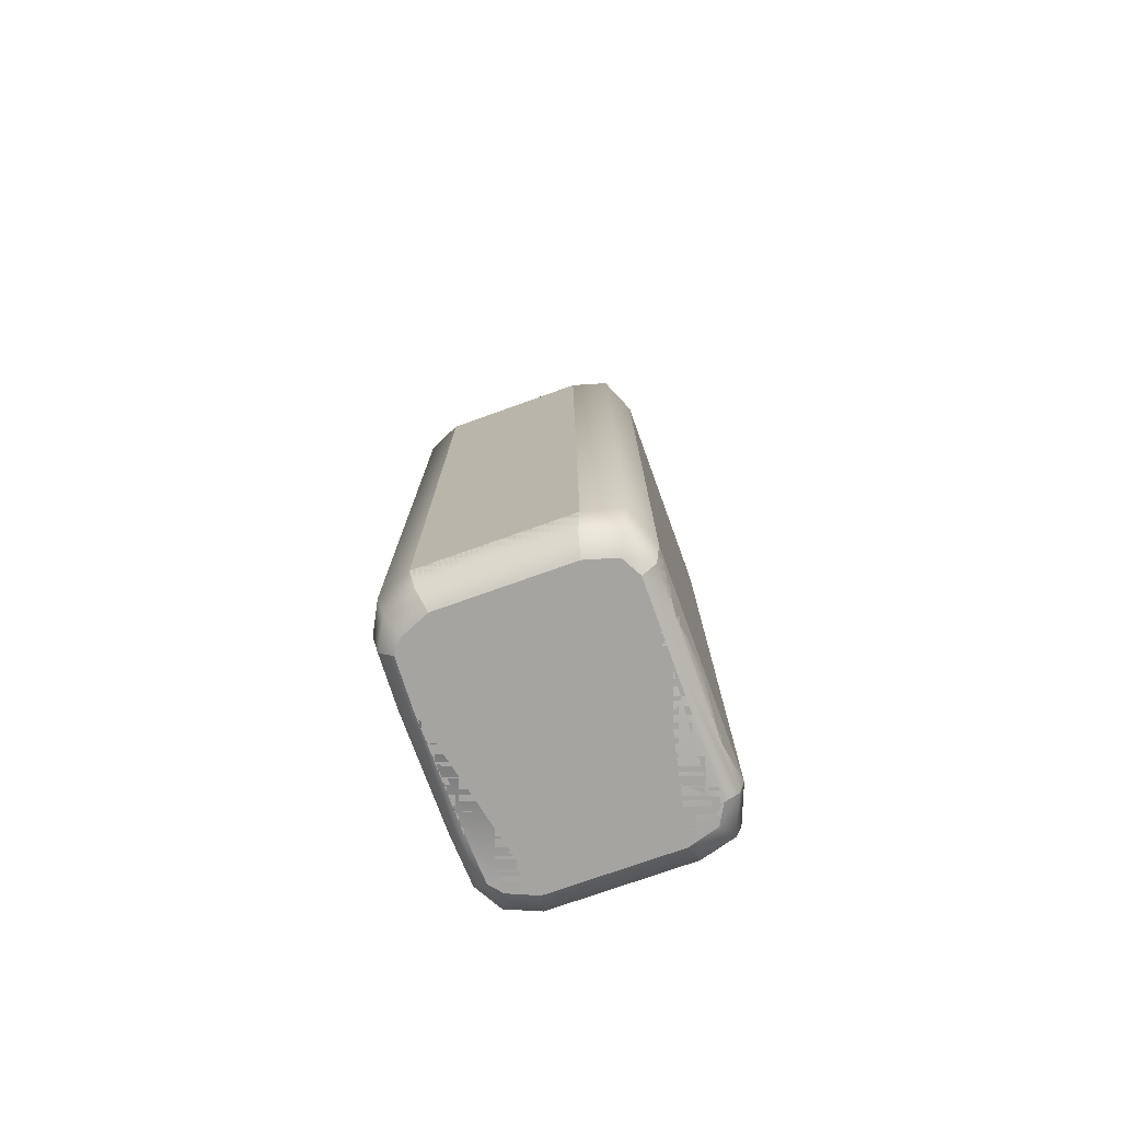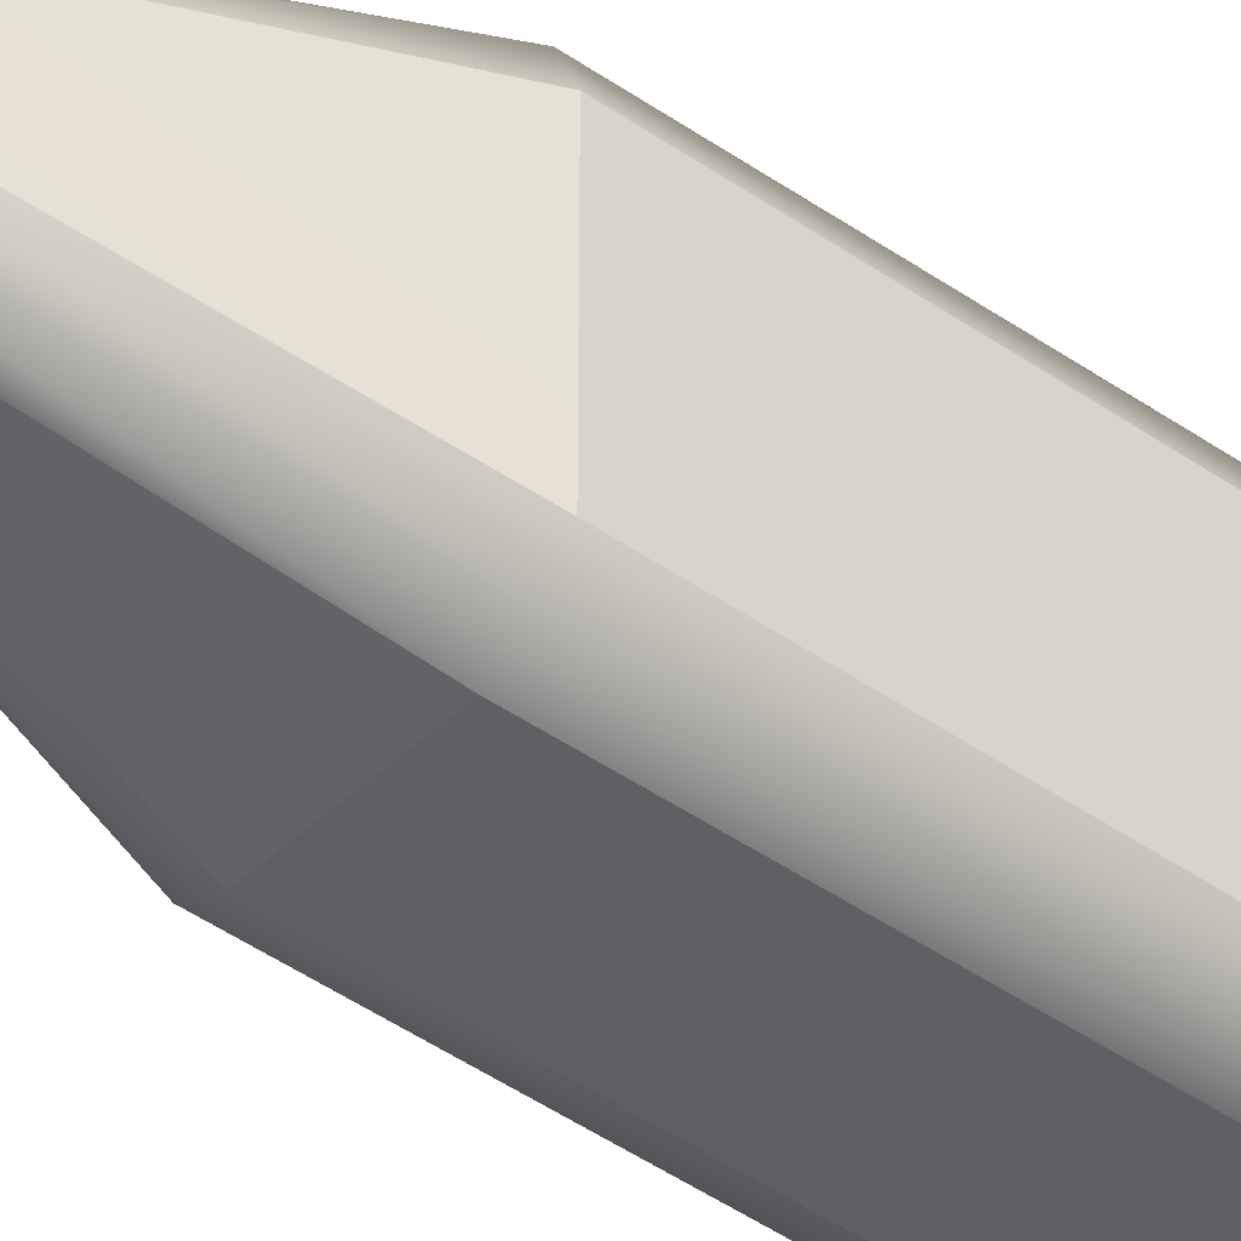
<metadata>
{"format":"obj","ext":"obj","renderer":"f3d","projection":"perspective","resolution":1024,"background":"white","views":[{"elev":-73.4,"azim":-160.2,"up":"+Y"},{"elev":-41.7,"azim":-130.8,"up":"+Z"}]}
</metadata>
<code>
o Jackthereaperwhiskey
v 1.649 55.35 7.146
v 7.318 55.35 3.204
v 5.349 58.58 0.8563
v 0.9355 58.58 3.525
v 9.753 55.35 -4.138
v 6.997 58.58 -4.114
v 6.964 55.35 -11.45
v 5.109 58.58 -9.06
v 1.107 55.35 -15.3
v 0.5681 58.58 -11.67
v -6.381 55.35 -13.89
v -4.501 58.58 -10.72
v -10.2 55.35 -7.89
v -7.726 58.58 -6.654
v -10.01 55.35 -0.09501
v -7.598 58.58 -1.377
v -5.904 55.35 5.843
v -4.178 58.58 2.643
v 0.56 65.45 1.62
v 3.865 65.45 -0.3786
v 4.132 70.19 -0.1566
v 0.6275 70.19 1.962
v 5.1 65.45 -4.101
v 5.441 70.19 -4.104
v 3.686 65.45 -7.806
v 3.941 70.19 -8.031
v 0.2848 65.45 -9.759
v 0.3358 70.19 -10.1
v -3.511 65.45 -9.047
v -3.689 70.19 -9.348
v -5.927 65.45 -6.003
v -6.25 70.19 -6.12
v -5.831 65.45 -2.051
v -6.149 70.19 -1.93
v -3.269 65.45 0.9594
v -3.433 70.19 1.262
v 4.016 74.96 -0.2534
v 0.5981 74.96 1.813
v 5.292 74.96 -4.103
v 3.83 74.96 -7.933
v 0.3135 74.96 -9.953
v -3.612 74.96 -9.217
v -6.109 74.96 -6.069
v -6.011 74.96 -1.983
v -3.361 74.96 1.13
v 2.397 80.72 -1.601
v 0.1883 80.72 -0.2654
v 3.222 80.72 -4.089
v 2.277 80.72 -6.564
v 0.0044 80.72 -7.87
v -2.533 80.72 -7.394
v -4.147 80.72 -5.36
v -4.083 80.72 -2.719
v -2.371 80.72 -0.7068
v 2.463 84.61 -1.546
v 0.205 84.61 -0.1807
v 3.306 84.61 -4.089
v 2.34 84.61 -6.62
v 0.017 84.61 -7.955
v -2.576 84.61 -7.468
v -4.227 84.61 -5.389
v -4.161 84.61 -2.689
v -2.411 84.61 -0.632
v 0.0827 88.35 -0.8141
v 1.94 88.35 -1.973
v 1.047 88.43 -2.694
v -0.1384 88.43 -1.97
v 2.49 88.35 -4.077
v 1.48 88.43 -4.059
v 1.724 88.35 -6.085
v 0.9588 88.43 -5.426
v -0.0889 88.35 -7.288
v -0.2737 88.43 -6.155
v -2.246 88.35 -6.914
v -1.64 88.43 -5.905
v -3.531 88.35 -5.147
v -2.502 88.43 -4.794
v -3.358 88.35 -2.995
v -2.455 88.43 -3.34
v -2.054 88.35 -1.276
v -1.521 88.43 -2.225
v -0.5604 88.43 -4.063
v 4.392 60.01 0.06029
v 0.6935 60.01 2.297
v 5.774 60.01 -4.106
v 4.191 60.01 -8.252
v 0.3855 60.01 -10.44
v -3.863 60.01 -9.641
v -6.566 60.01 -6.234
v -6.459 60.01 -1.812
v -3.592 60.01 1.558
v 2.352 87.28 -1.639
v 0.1769 87.28 -0.3234
v 3.164 87.28 -4.088
v 2.234 87.28 -6.526
v -0.0042 87.28 -7.812
v -2.502 87.28 -7.343
v -4.092 87.28 -5.34
v -4.029 87.28 -2.739
v -2.343 87.28 -0.758
v -10.16 0 5.173
v -5.918 0 5.173
v -6.446 2e-06 7.763
v -9.198 2e-06 6.953
v -0.5956 0 5.173
v -0.5956 2e-06 7.692
v 4.726 0 5.173
v 5.255 2e-06 7.763
v 8.759 0 5.513
v 7.821 2e-06 6.641
v -10.16 0 1.034
v -5.918 0 1.034
v -0.5956 0 1.034
v 4.726 0 1.034
v 8.966 0 1.034
v -10.16 -0 -4.179
v -5.918 -0 -4.179
v -0.5956 -0 -4.179
v 4.726 -0 -4.179
v 8.966 -0 -4.179
v -6.231 56.34 7.723
v -5.918 56.34 5.173
v -10.18 56.34 5.173
v -8.8 56.34 7.38
v -0.5956 56.34 7.723
v -0.5956 56.34 5.173
v 5.04 56.34 7.723
v 4.726 56.34 5.173
v 7.507 56.34 7.207
v 8.744 56.34 5.426
v -5.918 56.34 1.034
v -10.18 56.34 1.034
v -0.5956 56.34 1.034
v 4.726 56.34 1.034
v 8.987 56.34 1.034
v -6.899 1.061 9.561
v -0.5956 1.069 9.563
v -0.5956 3.782 10.2
v -7.251 3.782 10.2
v 5.707 1.061 9.561
v 6.06 3.782 10.2
v -7.167 8.846 10.05
v -0.5956 8.846 10.05
v -0.5956 10.3 9.592
v -6.916 10.3 9.592
v 5.976 8.846 10.05
v 5.725 10.3 9.592
v -0.5956 11.5 9.312
v -6.761 11.5 9.312
v 5.57 11.5 9.312
v -6.761 43 9.312
v -0.5956 43 9.312
v -0.5956 47.88 8.393
v -6.255 47.88 8.393
v 5.57 43 9.312
v 5.064 47.88 8.393
v -0.5956 50.03 8.644
v -6.393 50.03 8.644
v 5.202 50.03 8.644
v -0.5956 50.56 9.312
v -6.761 50.56 9.312
v 5.57 50.56 9.312
v -0.5956 55.12 9.312
v -6.761 55.12 9.312
v 5.57 55.12 9.312
v 10.02 1.059 5.799
v 10.23 1.064 1.141
v 10.7 3.782 1.415
v 10.49 3.782 6.301
v 10.23 1.066 -4.179
v 10.7 3.782 -4.179
v 10.38 8.846 6.183
v 10.59 8.846 1.35
v 10.25 10.3 1.154
v 10.05 10.3 5.824
v 10.59 8.846 -4.179
v 10.25 10.3 -4.179
v 10.05 11.5 1.034
v 9.839 11.5 5.604
v 10.05 11.5 -4.179
v 9.839 43 5.604
v 10.05 43 1.034
v 9.373 47.88 0.6403
v 9.164 47.88 4.882
v 10.05 43 -4.179
v 9.373 47.88 -4.179
v 9.557 50.03 0.7476
v 9.348 50.03 5.078
v 9.557 50.03 -4.179
v 10.05 50.56 1.034
v 9.839 50.56 5.604
v 10.05 50.56 -4.179
v 10.05 55.12 1.034
v 9.839 55.12 5.604
v 10.05 55.12 -4.179
v -11.42 1.06 5.351
v -11.89 3.782 5.807
v -11.89 3.782 1.415
v -11.42 1.064 1.141
v -11.78 8.846 1.35
v -11.78 8.846 5.699
v -11.45 10.3 5.373
v -11.45 10.3 1.154
v -11.24 11.5 5.173
v -11.24 11.5 1.034
v -11.24 43 1.034
v -11.24 43 5.173
v -10.56 47.88 4.517
v -10.56 47.88 0.6403
v -10.75 50.03 4.696
v -10.75 50.03 0.7476
v -11.24 50.56 5.173
v -11.24 50.56 1.034
v -11.24 55.12 5.173
v -11.24 55.12 1.034
v 8.987 56.34 -4.179
v -11.24 43 -4.179
v -11.24 11.5 -4.179
v -11.78 8.846 -4.179
v -11.89 3.782 -4.179
v 8.615 1.054 8.308
v 9.086 3.782 8.948
v 8.975 8.846 8.797
v 8.639 10.3 8.341
v 8.434 11.5 8.06
v 8.434 43 8.06
v 7.758 47.88 7.142
v 7.942 50.03 7.392
v 8.434 50.56 8.06
v 8.434 55.12 8.06
v -10.4 8.846 9.147
v -10.51 3.782 9.298
v -10.07 10.3 8.69
v -9.861 43 8.41
v -9.861 11.5 8.41
v -9.186 47.88 7.491
v -9.37 50.03 7.742
v -9.861 50.56 8.41
v -9.861 55.12 8.41
v -10.04 1.054 8.658
v -11.42 1.066 -4.179
v -11.45 10.3 -4.179
v -10.56 47.88 -4.179
v -10.75 50.03 -4.179
v -11.24 50.56 -4.179
v -11.24 55.12 -4.179
v -10.18 56.34 -4.179
v -10.16 -2e-06 -13.53
v -9.198 -2e-06 -15.31
v -6.446 -2e-06 -16.12
v -5.918 -2e-06 -13.53
v -0.5956 -2e-06 -16.05
v -0.5956 -2e-06 -13.53
v 5.255 -2e-06 -16.12
v 4.726 -2e-06 -13.53
v 8.759 -2e-06 -13.87
v 7.821 -2e-06 -15
v -5.918 -2e-06 -9.392
v -10.16 -2e-06 -9.392
v -0.5956 -2e-06 -9.392
v 4.726 -2e-06 -9.392
v 8.966 -2e-06 -9.392
v -6.231 56.34 -16.08
v -8.8 56.34 -15.74
v -10.18 56.34 -13.53
v -5.918 56.34 -13.53
v -0.5956 56.34 -13.53
v -0.5956 56.34 -16.08
v 4.726 56.34 -13.53
v 5.04 56.34 -16.08
v 8.744 56.34 -13.78
v 7.507 56.34 -15.57
v -10.18 56.34 -9.392
v -5.918 56.34 -9.392
v -0.5956 56.34 -9.392
v 4.726 56.34 -9.392
v 8.987 56.34 -9.392
v -6.899 1.061 -17.92
v -7.251 3.782 -18.56
v -0.5956 3.782 -18.56
v -0.5956 1.069 -17.92
v 5.707 1.061 -17.92
v 6.06 3.782 -18.56
v -7.167 8.846 -18.41
v -6.916 10.3 -17.95
v -0.5956 10.3 -17.95
v -0.5956 8.846 -18.41
v 5.725 10.3 -17.95
v 5.976 8.846 -18.41
v -6.761 11.5 -17.67
v -0.5956 11.5 -17.67
v 5.57 11.5 -17.67
v -6.761 43 -17.67
v -6.255 47.88 -16.75
v -0.5956 47.88 -16.75
v -0.5956 43 -17.67
v 5.064 47.88 -16.75
v 5.57 43 -17.67
v -6.393 50.03 -17
v -0.5956 50.03 -17
v 5.202 50.03 -17
v -6.761 50.56 -17.67
v -0.5956 50.56 -17.67
v 5.57 50.56 -17.67
v -6.761 55.12 -17.67
v -0.5956 55.12 -17.67
v 5.57 55.12 -17.67
v 10.02 1.059 -14.16
v 10.49 3.782 -14.66
v 10.7 3.782 -9.773
v 10.23 1.064 -9.499
v 10.38 8.846 -14.54
v 10.05 10.3 -14.18
v 10.25 10.3 -9.513
v 10.59 8.846 -9.708
v 9.839 11.5 -13.96
v 10.05 11.5 -9.392
v 9.839 43 -13.96
v 9.164 47.88 -13.24
v 9.373 47.88 -8.999
v 10.05 43 -9.392
v 9.348 50.03 -13.44
v 9.557 50.03 -9.106
v 9.839 50.56 -13.96
v 10.05 50.56 -9.392
v 9.839 55.12 -13.96
v 10.05 55.12 -9.392
v -11.42 1.06 -13.71
v -11.42 1.064 -9.499
v -11.89 3.782 -9.773
v -11.89 3.782 -14.17
v -11.78 8.846 -9.708
v -11.45 10.3 -9.512
v -11.45 10.3 -13.73
v -11.78 8.846 -14.06
v -11.24 11.5 -9.392
v -11.24 11.5 -13.53
v -11.24 43 -9.392
v -10.56 47.88 -8.999
v -10.56 47.88 -12.88
v -11.24 43 -13.53
v -10.75 50.03 -9.106
v -10.75 50.03 -13.05
v -11.24 50.56 -9.392
v -11.24 50.56 -13.53
v -11.24 55.12 -9.392
v -11.24 55.12 -13.53
v 8.615 1.054 -16.67
v 9.086 3.782 -17.31
v 8.975 8.846 -17.16
v 8.639 10.3 -16.7
v 8.434 11.5 -16.42
v 8.434 43 -16.42
v 7.758 47.88 -15.5
v 7.942 50.03 -15.75
v 8.434 50.56 -16.42
v 8.434 55.12 -16.42
v -10.51 3.782 -17.66
v -10.4 8.846 -17.5
v -10.07 10.3 -17.05
v -9.861 11.5 -16.77
v -9.861 43 -16.77
v -9.186 47.88 -15.85
v -9.37 50.03 -16.1
v -9.861 50.56 -16.77
v -9.861 55.12 -16.77
v -10.04 1.054 -17.02
v 4.726 56.34 -4.179
v -0.5956 56.34 -4.179
v -5.918 56.34 -4.179
f 1 2 3 4
f 5 6 3 2
f 7 8 6 5
f 9 10 8 7
f 9 11 12 10
f 11 13 14 12
f 15 16 14 13
f 17 18 16 15
f 17 1 4 18
f 19 20 21 22
f 20 23 24 21
f 23 25 26 24
f 25 27 28 26
f 27 29 30 28
f 29 31 32 30
f 33 34 32 31
f 33 35 36 34
f 35 19 22 36
f 22 21 37 38
f 21 24 39 37
f 24 26 40 39
f 26 28 41 40
f 28 30 42 41
f 30 32 43 42
f 34 44 43 32
f 34 36 45 44
f 36 22 38 45
f 38 37 46 47
f 37 39 48 46
f 39 40 49 48
f 40 41 50 49
f 41 42 51 50
f 42 43 52 51
f 43 44 53 52
f 44 45 54 53
f 45 38 47 54
f 46 55 56 47
f 48 57 55 46
f 49 58 57 48
f 50 59 58 49
f 51 60 59 50
f 52 61 60 51
f 53 62 61 52
f 54 63 62 53
f 47 56 63 54
f 64 65 66 67
f 65 68 69 66
f 68 70 71 69
f 70 72 73 71
f 72 74 75 73
f 74 76 77 75
f 76 78 79 77
f 78 80 81 79
f 80 64 67 81
f 67 66 82
f 66 69 82
f 69 71 82
f 71 73 82
f 73 75 82
f 75 77 82
f 77 79 82
f 79 81 82
f 81 67 82
f 83 20 19 84
f 85 23 20 83
f 25 23 85 86
f 27 25 86 87
f 29 27 87 88
f 89 31 29 88
f 33 31 89 90
f 35 33 90 91
f 19 35 91 84
f 92 93 56 55
f 94 92 55 57
f 95 94 57 58
f 96 95 58 59
f 97 96 59 60
f 98 97 60 61
f 99 98 61 62
f 100 99 62 63
f 93 100 63 56
f 92 65 64 93
f 94 68 65 92
f 95 70 68 94
f 96 72 70 95
f 97 74 72 96
f 98 76 74 97
f 78 76 98 99
f 100 80 78 99
f 93 64 80 100
f 101 102 103 104
f 103 102 105 106
f 106 105 107 108
f 109 110 108 107
f 101 111 112 102
f 102 112 113 105
f 105 113 114 107
f 107 114 115 109
f 116 117 112 111
f 117 118 113 112
f 118 119 114 113
f 119 120 115 114
f 121 122 123 124
f 121 125 126 122
f 125 127 128 126
f 127 129 130 128
f 123 122 131 132
f 122 126 133 131
f 126 128 134 133
f 128 130 135 134
f 136 137 138 139
f 140 141 138 137
f 142 143 144 145
f 143 146 147 144
f 144 148 149 145
f 147 150 148 144
f 151 152 153 154
f 152 155 156 153
f 154 153 157 158
f 153 156 159 157
f 158 157 160 161
f 157 159 162 160
f 161 160 163 164
f 160 162 165 163
f 166 167 168 169
f 167 170 171 168
f 172 173 174 175
f 176 177 174 173
f 174 178 179 175
f 177 180 178 174
f 181 182 183 184
f 185 186 183 182
f 184 183 187 188
f 183 186 189 187
f 188 187 190 191
f 187 189 192 190
f 191 190 193 194
f 192 195 193 190
f 196 197 198 199
f 84 91 18 4
f 200 201 202 203
f 202 204 205 203
f 206 207 208 209
f 209 208 210 211
f 211 210 212 213
f 213 212 214 215
f 121 164 163 125
f 125 163 165 127
f 132 215 214 123
f 130 194 193 135
f 193 195 216 135
f 152 151 149 148
f 155 152 148 150
f 182 181 179 178
f 206 217 218 205
f 207 206 205 204
f 143 142 139 138
f 141 146 143 138
f 173 172 169 168
f 200 219 220 198
f 197 201 200 198
f 18 91 90 16
f 221 166 169 222
f 223 172 175 224
f 224 175 179 225
f 226 181 184 227
f 227 184 188 228
f 228 188 191 229
f 229 191 194 230
f 130 129 230 194
f 225 179 181 226
f 222 169 172 223
f 142 231 232 139
f 140 221 222 141
f 145 233 231 142
f 146 223 224 147
f 151 234 235 149
f 147 224 225 150
f 154 236 234 151
f 155 226 227 156
f 158 237 236 154
f 156 227 228 159
f 161 238 237 158
f 159 228 229 162
f 164 239 238 161
f 162 229 230 165
f 214 239 124 123
f 149 235 233 145
f 150 225 226 155
f 139 232 240 136
f 141 222 223 146
f 231 201 197 232
f 233 202 201 231
f 234 207 204 235
f 236 208 207 234
f 237 210 208 236
f 238 212 210 237
f 239 214 212 238
f 239 164 121 124
f 129 127 165 230
f 235 204 202 233
f 232 197 196 240
f 106 137 136 103
f 108 140 137 106
f 101 196 199 111
f 115 167 166 109
f 111 199 241 116
f 221 110 109 166
f 240 104 103 136
f 140 108 110 221
f 196 101 104 240
f 199 198 220 241
f 219 200 203 242
f 242 203 205 218
f 217 206 209 243
f 209 211 244 243
f 211 213 245 244
f 213 215 246 245
f 215 132 247 246
f 182 178 180 185
f 173 168 171 176
f 170 167 115 120
f 248 249 250 251
f 250 252 253 251
f 252 254 255 253
f 256 255 254 257
f 248 251 258 259
f 251 253 260 258
f 253 255 261 260
f 255 256 262 261
f 116 259 258 117
f 117 258 260 118
f 118 260 261 119
f 119 261 262 120
f 263 264 265 266
f 263 266 267 268
f 268 267 269 270
f 270 269 271 272
f 265 273 274 266
f 266 274 275 267
f 267 275 276 269
f 269 276 277 271
f 278 279 280 281
f 282 281 280 283
f 284 285 286 287
f 287 286 288 289
f 286 285 290 291
f 288 286 291 292
f 293 294 295 296
f 296 295 297 298
f 294 299 300 295
f 295 300 301 297
f 299 302 303 300
f 300 303 304 301
f 302 305 306 303
f 303 306 307 304
f 308 309 310 311
f 311 310 171 170
f 312 313 314 315
f 176 315 314 177
f 314 313 316 317
f 177 314 317 180
f 318 319 320 321
f 185 321 320 186
f 319 322 323 320
f 320 323 189 186
f 322 324 325 323
f 323 325 192 189
f 324 326 327 325
f 192 325 327 195
f 328 329 330 331
f 332 333 334 335
f 334 333 336 337
f 338 339 340 341
f 339 342 343 340
f 342 344 345 343
f 344 346 347 345
f 263 268 306 305
f 268 270 307 306
f 273 265 347 346
f 271 277 327 326
f 327 277 216 195
f 296 291 290 293
f 298 292 291 296
f 321 317 316 318
f 338 336 218 217
f 341 337 336 338
f 287 280 279 284
f 283 280 287 289
f 315 310 309 312
f 332 330 220 219
f 331 330 332 335
f 348 349 309 308
f 350 351 313 312
f 351 352 316 313
f 353 354 319 318
f 354 355 322 319
f 355 356 324 322
f 356 357 326 324
f 271 326 357 272
f 352 353 318 316
f 349 350 312 309
f 284 279 358 359
f 282 283 349 348
f 285 284 359 360
f 289 288 351 350
f 293 290 361 362
f 288 292 352 351
f 294 293 362 363
f 298 297 354 353
f 299 294 363 364
f 297 301 355 354
f 302 299 364 365
f 301 304 356 355
f 305 302 365 366
f 304 307 357 356
f 347 265 264 366
f 290 285 360 361
f 292 298 353 352
f 279 278 367 358
f 283 289 350 349
f 359 358 331 335
f 360 359 335 334
f 362 361 337 341
f 363 362 341 340
f 364 363 340 343
f 365 364 343 345
f 366 365 345 347
f 366 264 263 305
f 272 357 307 270
f 361 360 334 337
f 358 367 328 331
f 252 250 278 281
f 254 252 281 282
f 248 259 329 328
f 262 256 308 311
f 259 116 241 329
f 348 308 256 257
f 367 278 250 249
f 282 348 257 254
f 328 367 249 248
f 329 241 220 330
f 219 242 333 332
f 242 218 336 333
f 217 243 339 338
f 339 243 244 342
f 342 244 245 344
f 344 245 246 346
f 346 246 247 273
f 321 185 180 317
f 315 176 171 310
f 170 120 262 311
f 134 368 369 133
f 135 216 368 134
f 132 131 370 247
f 133 369 370 131
f 277 276 368 216
f 276 275 369 368
f 275 274 370 369
f 274 273 247 370
f 83 84 4 3
f 6 85 83 3
f 8 86 85 6
f 87 86 8 10
f 88 87 10 12
f 89 88 12 14
f 90 89 14 16
o UCX_Jackthereaperwhiskey.001
v 0.0827 88.35 -0.8141
v 1.94 88.35 -1.973
v 1.047 88.43 -2.694
v -0.1384 88.43 -1.97
v 2.49 88.35 -4.077
v 1.48 88.43 -4.059
v 1.724 88.35 -6.085
v 0.9588 88.43 -5.426
v -0.0889 88.35 -7.288
v -0.2737 88.43 -6.155
v -2.246 88.35 -6.914
v -1.64 88.43 -5.905
v -3.531 88.35 -5.147
v -2.502 88.43 -4.794
v -3.358 88.35 -2.995
v -2.455 88.43 -3.34
v -2.054 88.35 -1.276
v -1.521 88.43 -2.225
v 2.352 87.28 -1.639
v 0.1769 87.28 -0.3234
v 3.164 87.28 -4.088
v 2.234 87.28 -6.526
v -0.0042 87.28 -7.812
v -2.502 87.28 -7.343
v -4.092 87.28 -5.34
v -4.029 87.28 -2.739
v -2.343 87.28 -0.758
v -10.16 0 5.173
v -6.446 2e-06 7.763
v -9.198 2e-06 6.953
v 5.255 2e-06 7.763
v 8.759 0 5.513
v 7.821 2e-06 6.641
v 8.966 0 1.034
v -6.899 1.061 9.561
v -7.251 3.782 10.2
v 5.707 1.061 9.561
v 6.06 3.782 10.2
v -6.761 55.12 9.312
v 5.57 55.12 9.312
v 10.02 1.059 5.799
v 10.23 1.064 1.141
v 10.7 3.782 1.415
v 10.49 3.782 6.301
v 10.05 55.12 1.034
v 9.839 55.12 5.604
v -11.42 1.06 5.351
v -11.89 3.782 5.807
v -11.42 1.064 1.141
v -11.24 55.12 5.173
v 8.615 1.054 8.308
v 9.086 3.782 8.948
v 8.434 55.12 8.06
v -10.51 3.782 9.298
v -9.861 55.12 8.41
v -10.04 1.054 8.658
v -10.16 -2e-06 -13.53
v -9.198 -2e-06 -15.31
v -6.446 -2e-06 -16.12
v 5.255 -2e-06 -16.12
v 8.759 -2e-06 -13.87
v 7.821 -2e-06 -15
v -10.16 -2e-06 -9.392
v 8.966 -2e-06 -9.392
v -6.899 1.061 -17.92
v -7.251 3.782 -18.56
v 5.707 1.061 -17.92
v 6.06 3.782 -18.56
v -6.761 55.12 -17.67
v 5.57 55.12 -17.67
v 10.02 1.059 -14.16
v 10.49 3.782 -14.66
v 10.7 3.782 -9.773
v 10.23 1.064 -9.499
v 9.839 55.12 -13.96
v 10.05 55.12 -9.392
v -11.42 1.06 -13.71
v -11.42 1.064 -9.499
v -11.89 3.782 -14.17
v -11.24 55.12 -13.53
v 8.615 1.054 -16.67
v 9.086 3.782 -17.31
v 8.434 55.12 -16.42
v -10.51 3.782 -17.66
v -9.861 55.12 -16.77
v -10.04 1.054 -17.02
f 371 372 373 374
f 372 375 376 373
f 375 377 378 376
f 377 379 380 378
f 379 381 382 380
f 381 383 384 382
f 383 385 386 384
f 385 387 388 386
f 387 371 374 388
f 389 372 371 390
f 391 375 372 389
f 392 377 375 391
f 393 379 377 392
f 394 381 379 393
f 395 383 381 394
f 385 383 395 396
f 397 387 385 396
f 390 371 387 397
f 411 412 413 414
f 421 411 414 422
f 407 421 422 408
f 406 424 426 405
f 424 418 417 426
f 404 412 411 402
f 421 403 402 411
f 426 400 399 405
f 407 401 403 421
f 417 398 400 426
f 441 442 443 444
f 451 452 442 441
f 437 438 452 451
f 436 435 456 454
f 454 456 447 449
f 427 433 448 447
f 434 431 441 444
f 451 441 431 432
f 456 435 429 428
f 437 451 432 430
f 447 456 428 427
f 415 413 443 446
f 435 436 438 437
f 420 418 424 425
f 415 416 414 413
f 439 436 454 455
f 429 435 437 430
f 412 404 434 444
f 413 412 444 443
f 390 409 410
f 455 454 449 450
f 434 401 399 433
f 401 407 405 399
f 434 403 401
f 442 445 446 443
f 389 423 416
f 449 448 419
f 449 419 418
f 419 417 418
f 409 425 424 406
f 419 433 417
f 433 398 417
f 395 450 420 396
f 445 453 392 391
f 400 433 399
f 433 427 428
f 433 428 429
f 433 429 430
f 433 430 432
f 433 432 431
f 433 431 434
f 453 440 393 392
f 404 402 434
f 402 403 434
f 407 408 406 405
f 438 436 439 440
f 446 391 415
f 446 445 391
f 391 389 416 415
f 447 448 449
f 452 453 445 442
f 448 433 419
f 400 398 433
f 396 420 425 397
f 449 418 420 450
f 389 390 410 423
f 416 423 422 414
f 373 376 378
f 373 378 380
f 373 380 382
f 373 382 384
f 373 384 386
f 373 386 388
f 373 388 374
f 440 453 452 438
f 397 425 409 390
f 423 410 408 422
f 440 439 393
f 439 455 394 393
f 406 408 410 409
f 455 450 395 394

</code>
